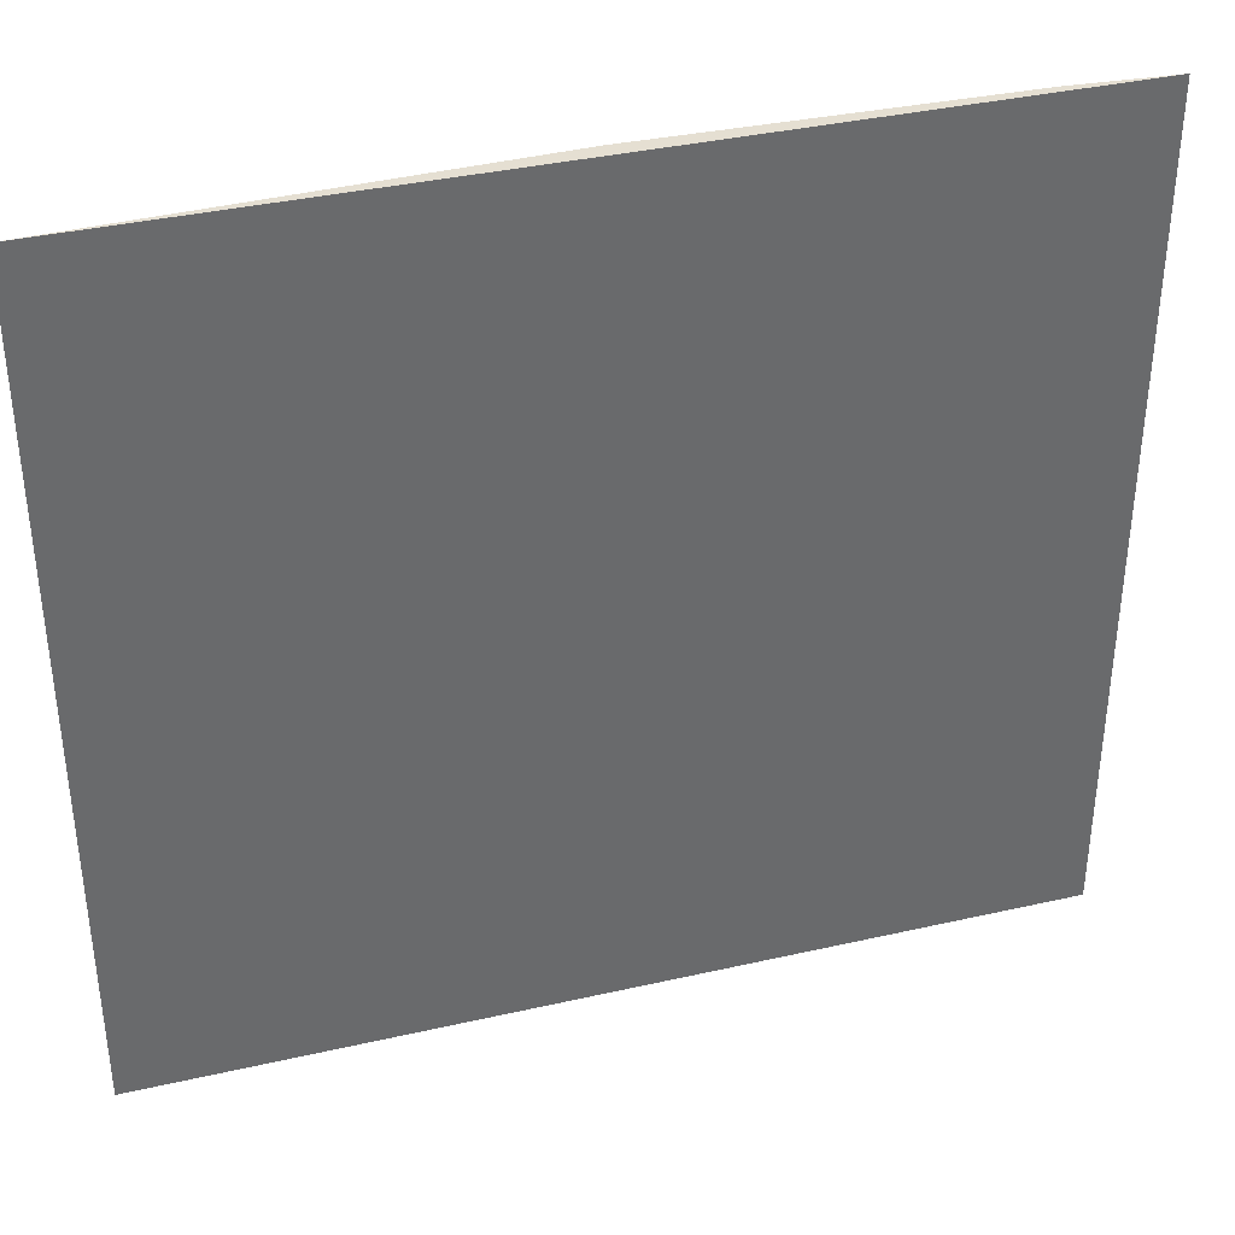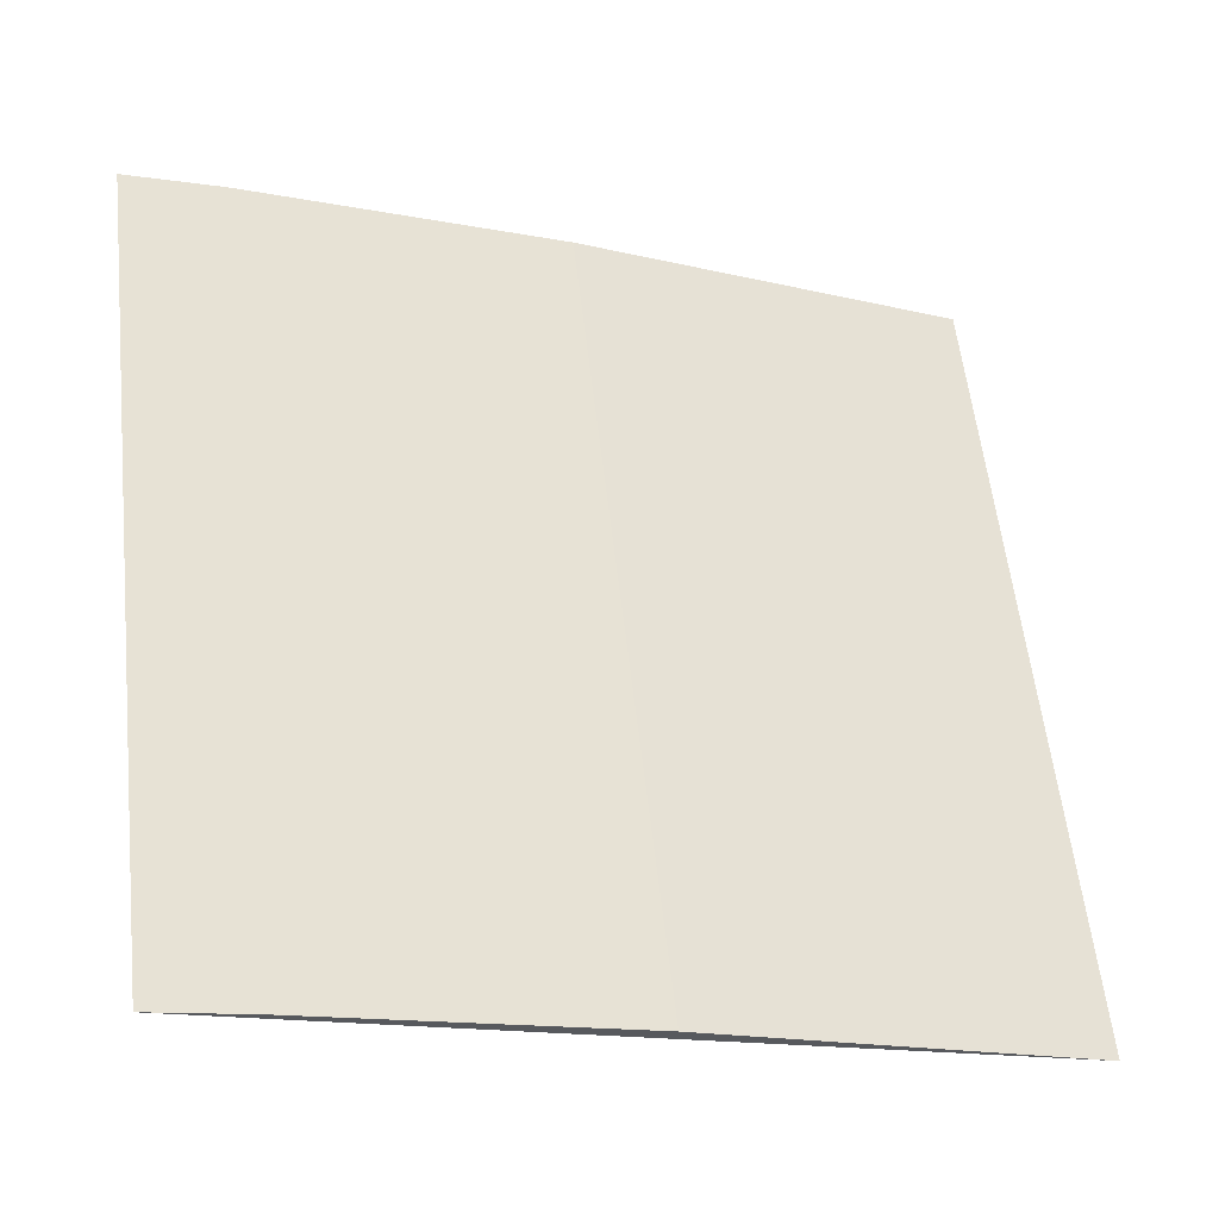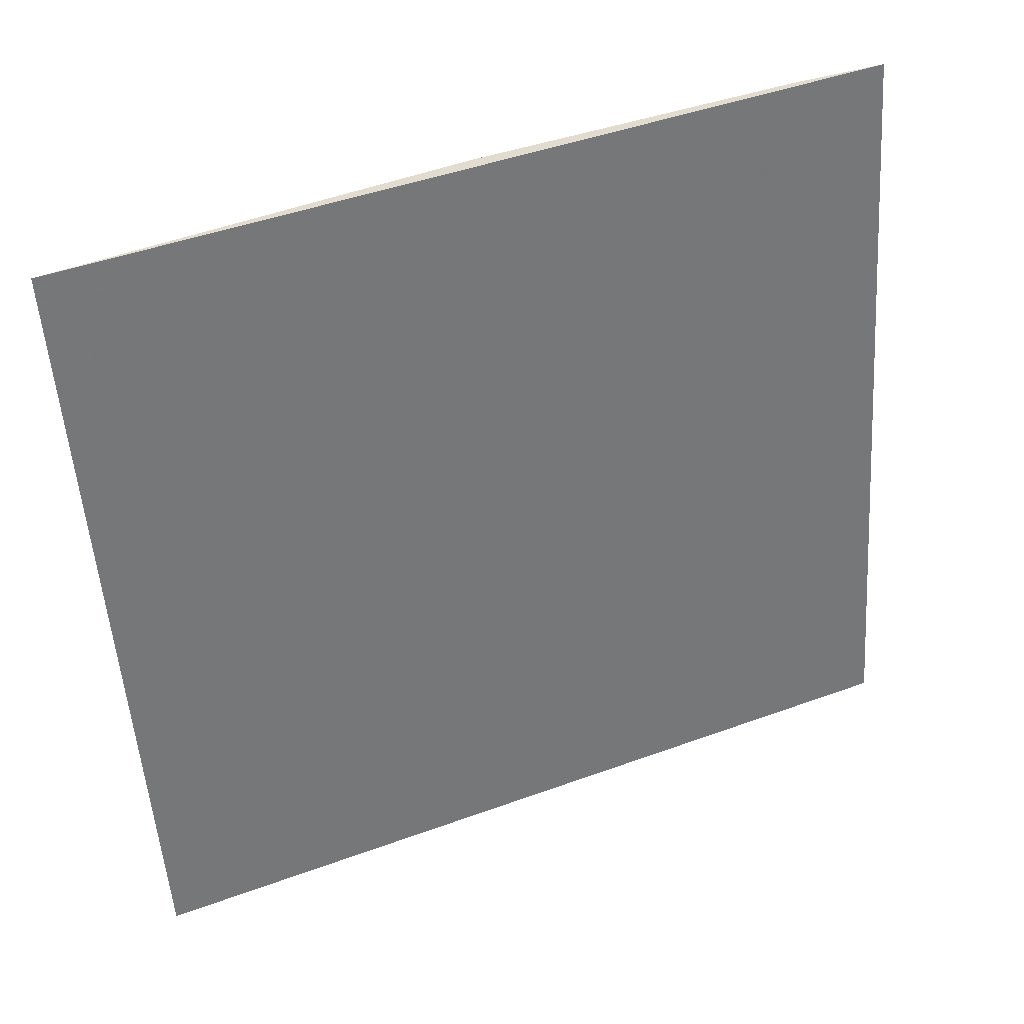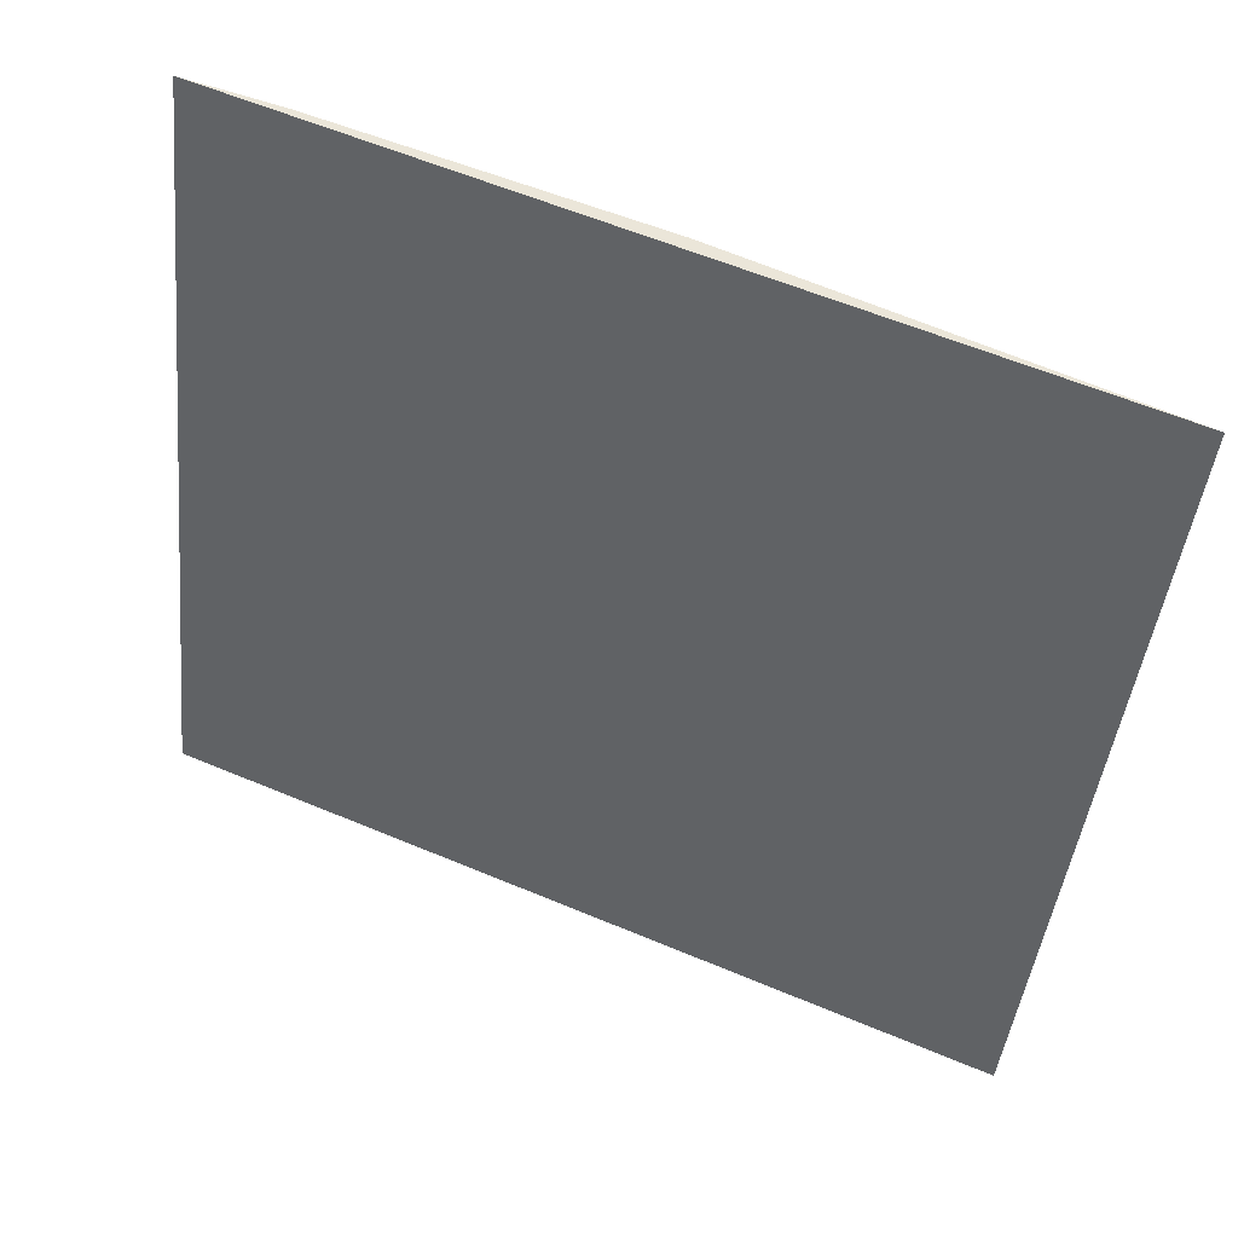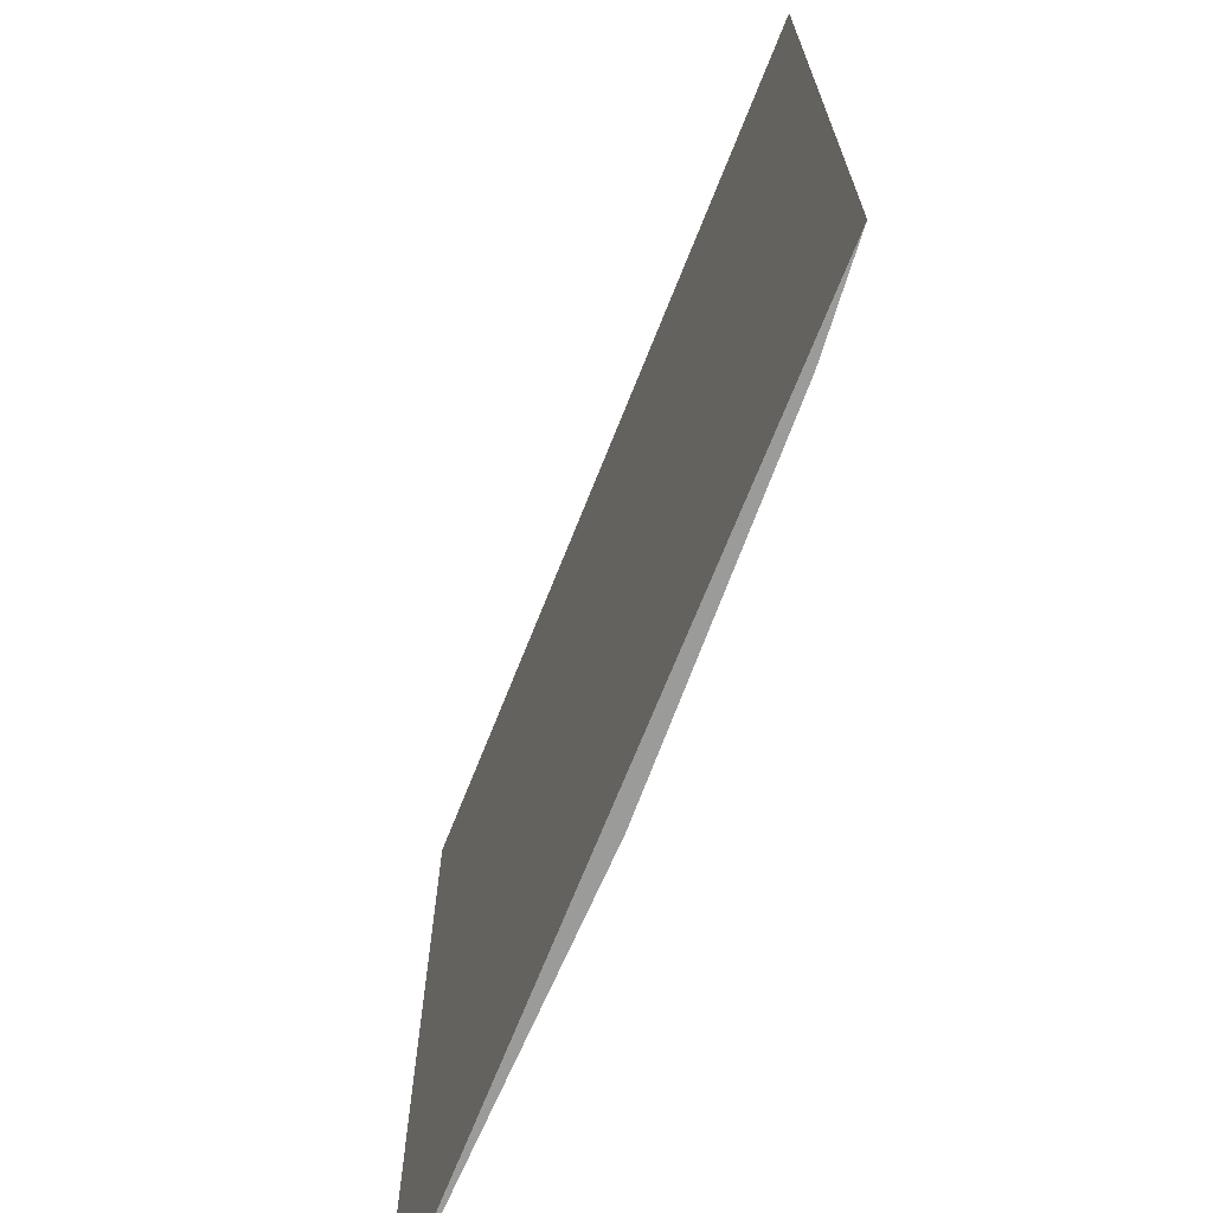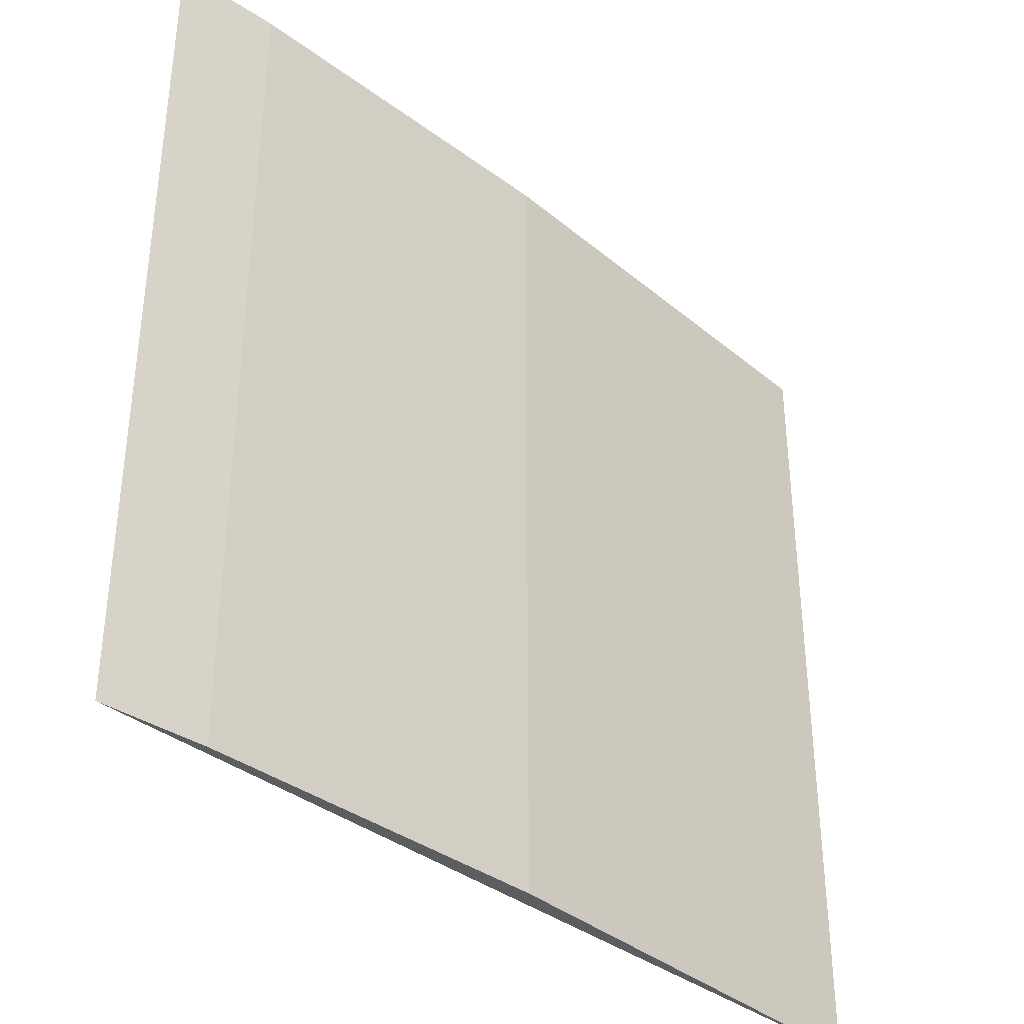
<metadata>
{"format":"obj","ext":"obj","renderer":"f3d","projection":"perspective","resolution":1024,"background":"white","views":[{"elev":37.4,"azim":6.2,"up":"+Z"},{"elev":59.1,"azim":173.6,"up":"+Y"},{"elev":-54.2,"azim":4.0,"up":"+Y"},{"elev":-44.9,"azim":173.8,"up":"+Y"},{"elev":-69.6,"azim":90.9,"up":"+Z"},{"elev":-37.0,"azim":157.7,"up":"+Z"}]}
</metadata>
<code>
v -0.03147 0.09475 0.04392
v -0.03325 0.09417 0.04392
v -0.04646 0.08854 0.04392
v -0.04646 0.08854 0.02878
v -0.03147 0.09475 0.02878
v -0.03915 0.09187 0.04392
v -0.03915 0.09187 0.02878
v -0.03325 0.09417 0.02878
f 1 3 4
f 5 2 1
f 5 1 4
f 6 1 2
f 6 3 1
f 7 5 4
f 7 4 3
f 7 3 6
f 7 6 2
f 8 7 2
f 8 2 5
f 8 5 7

</code>
